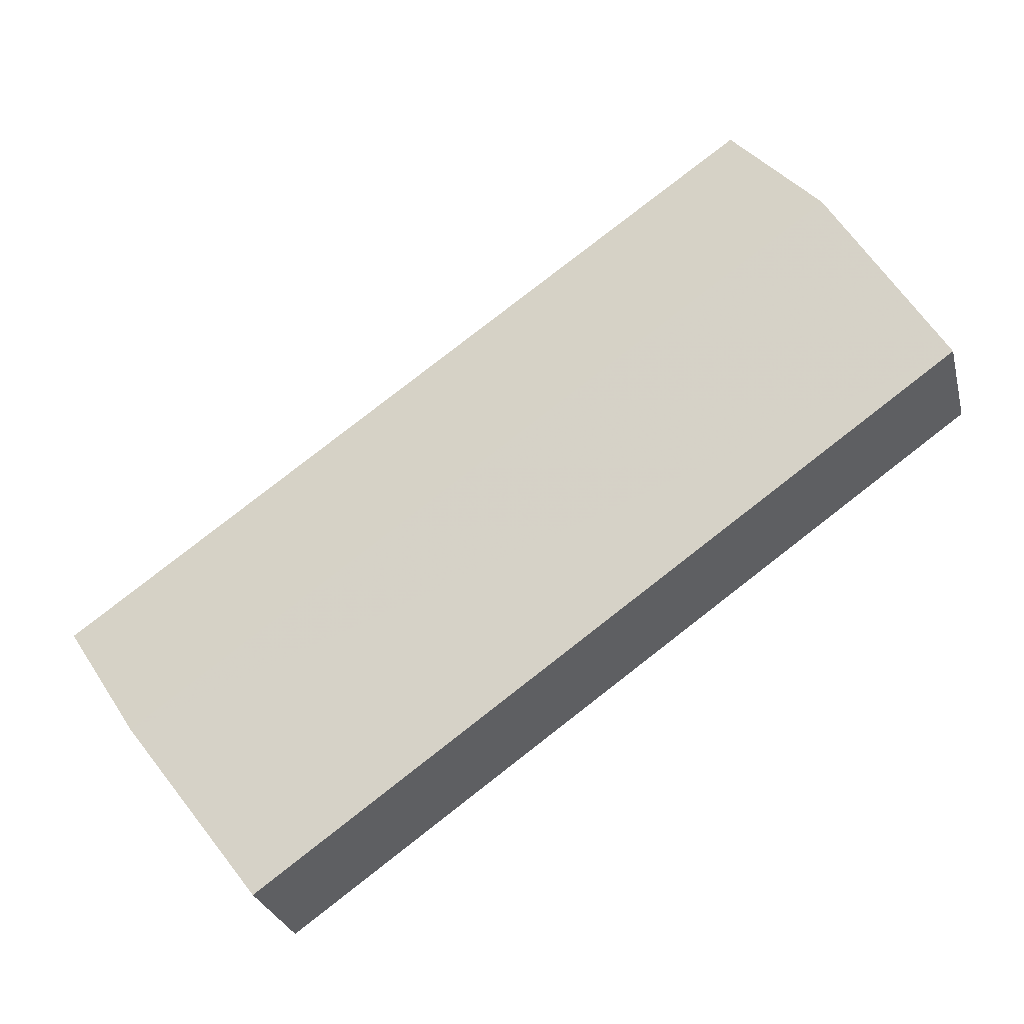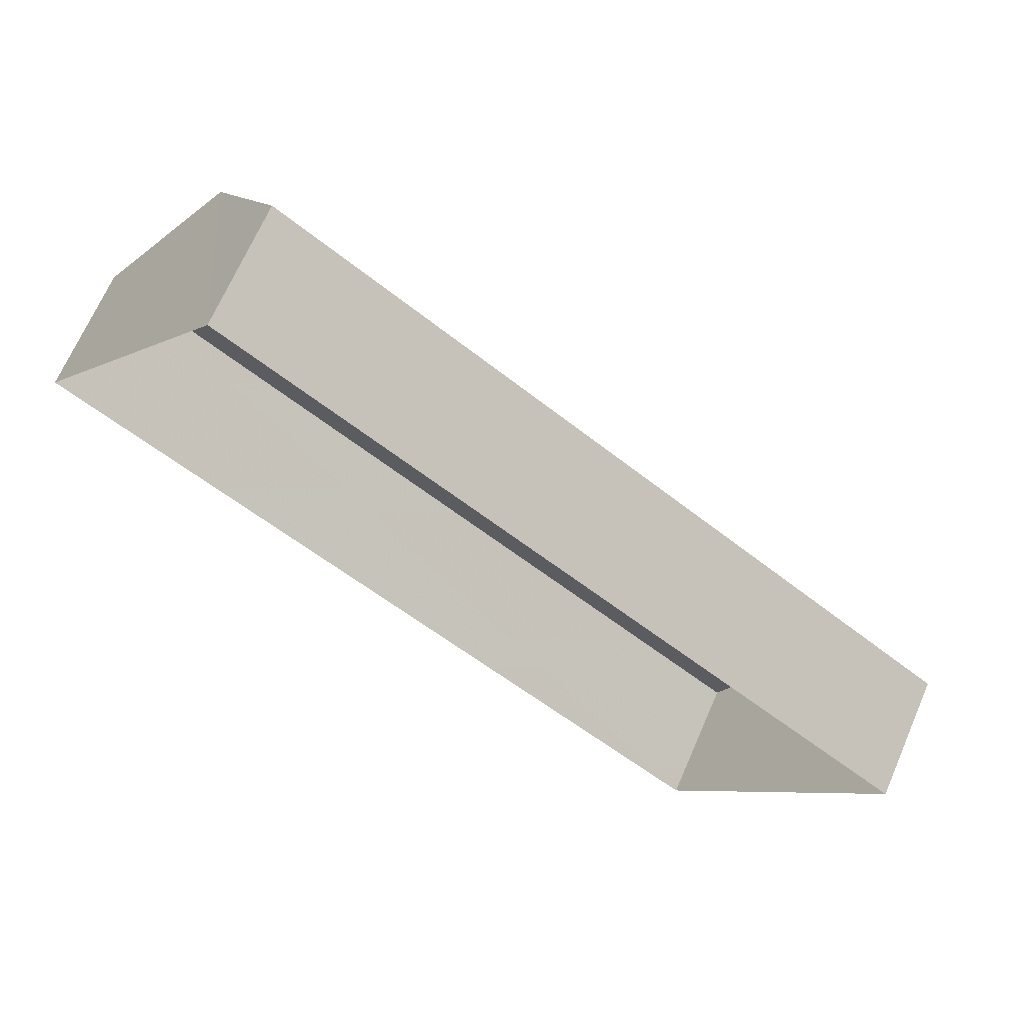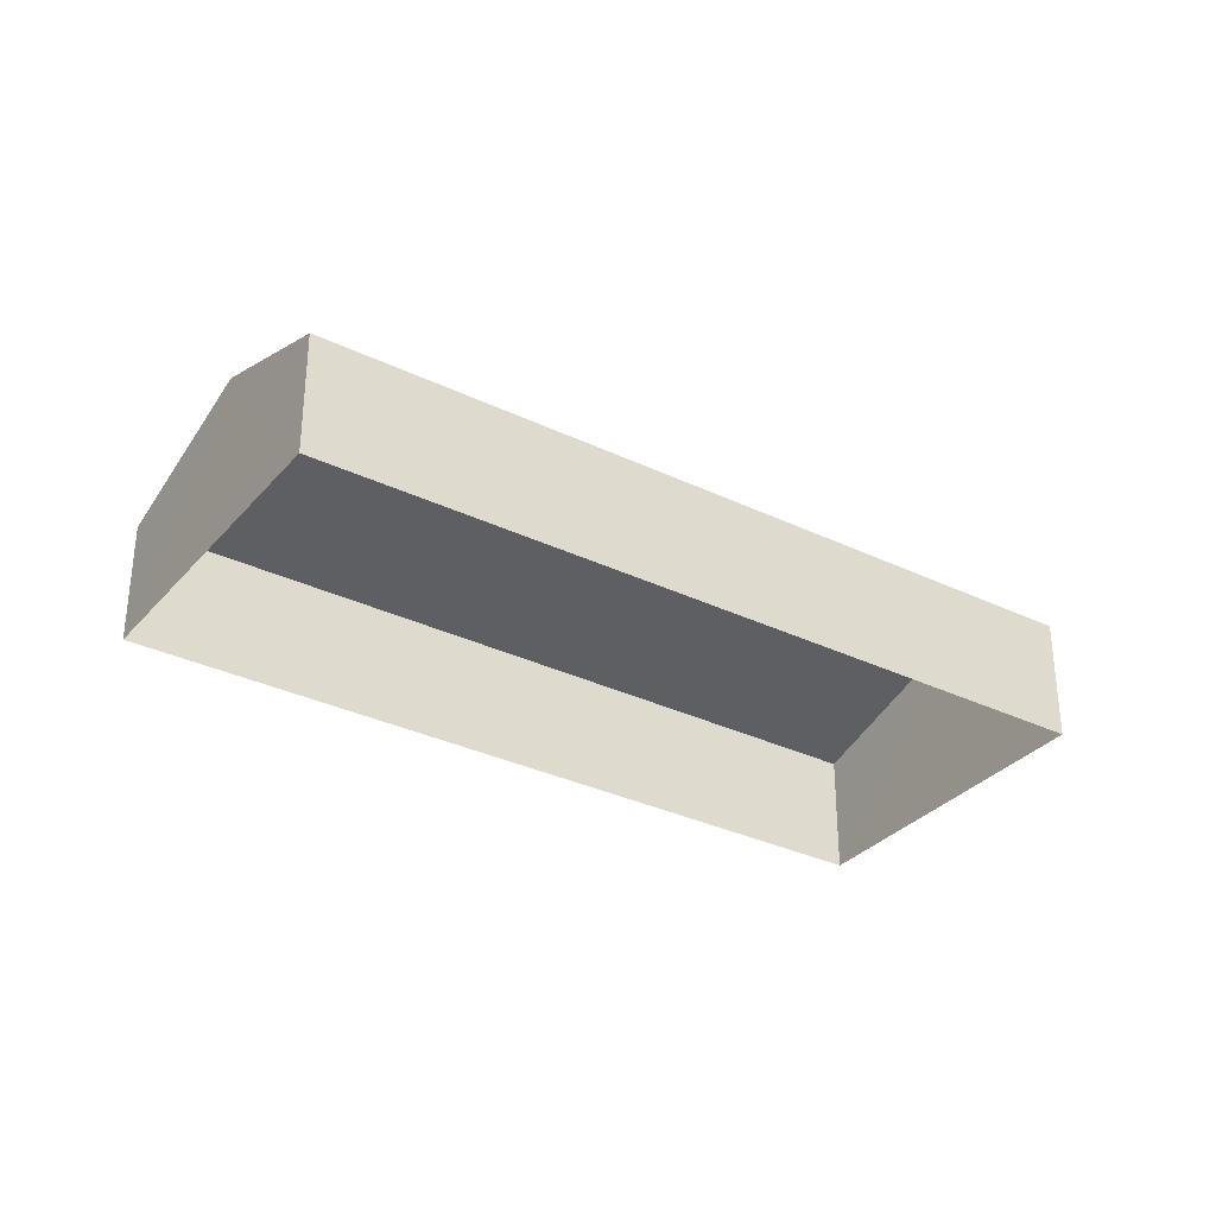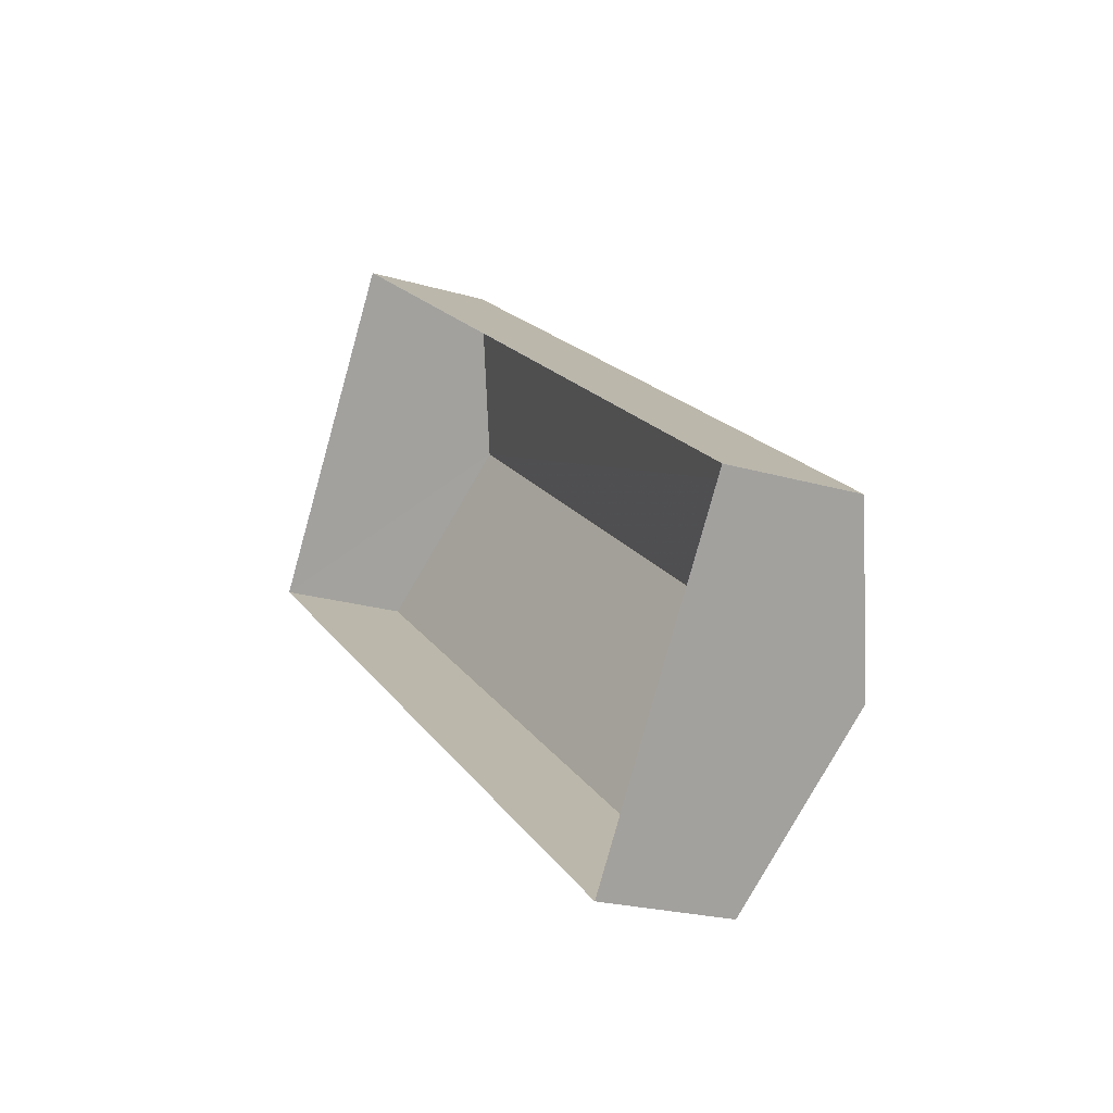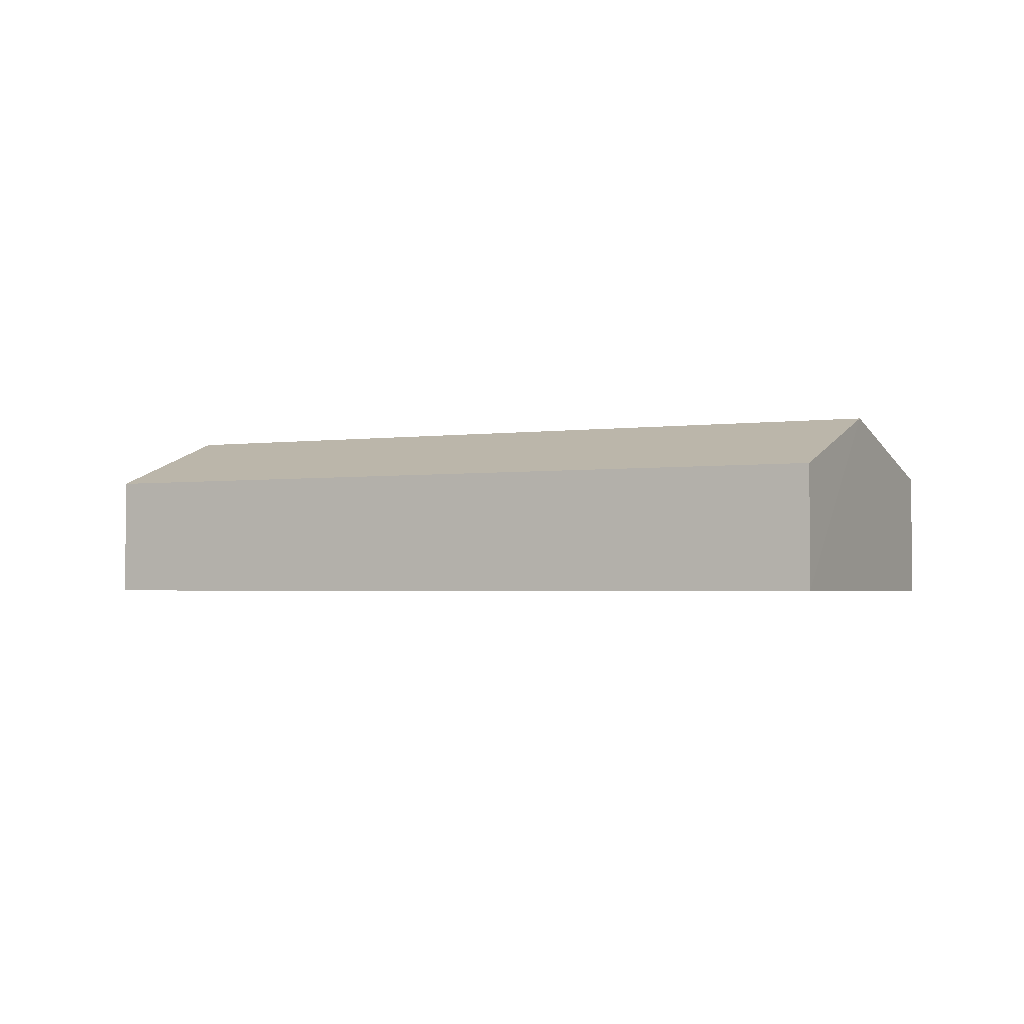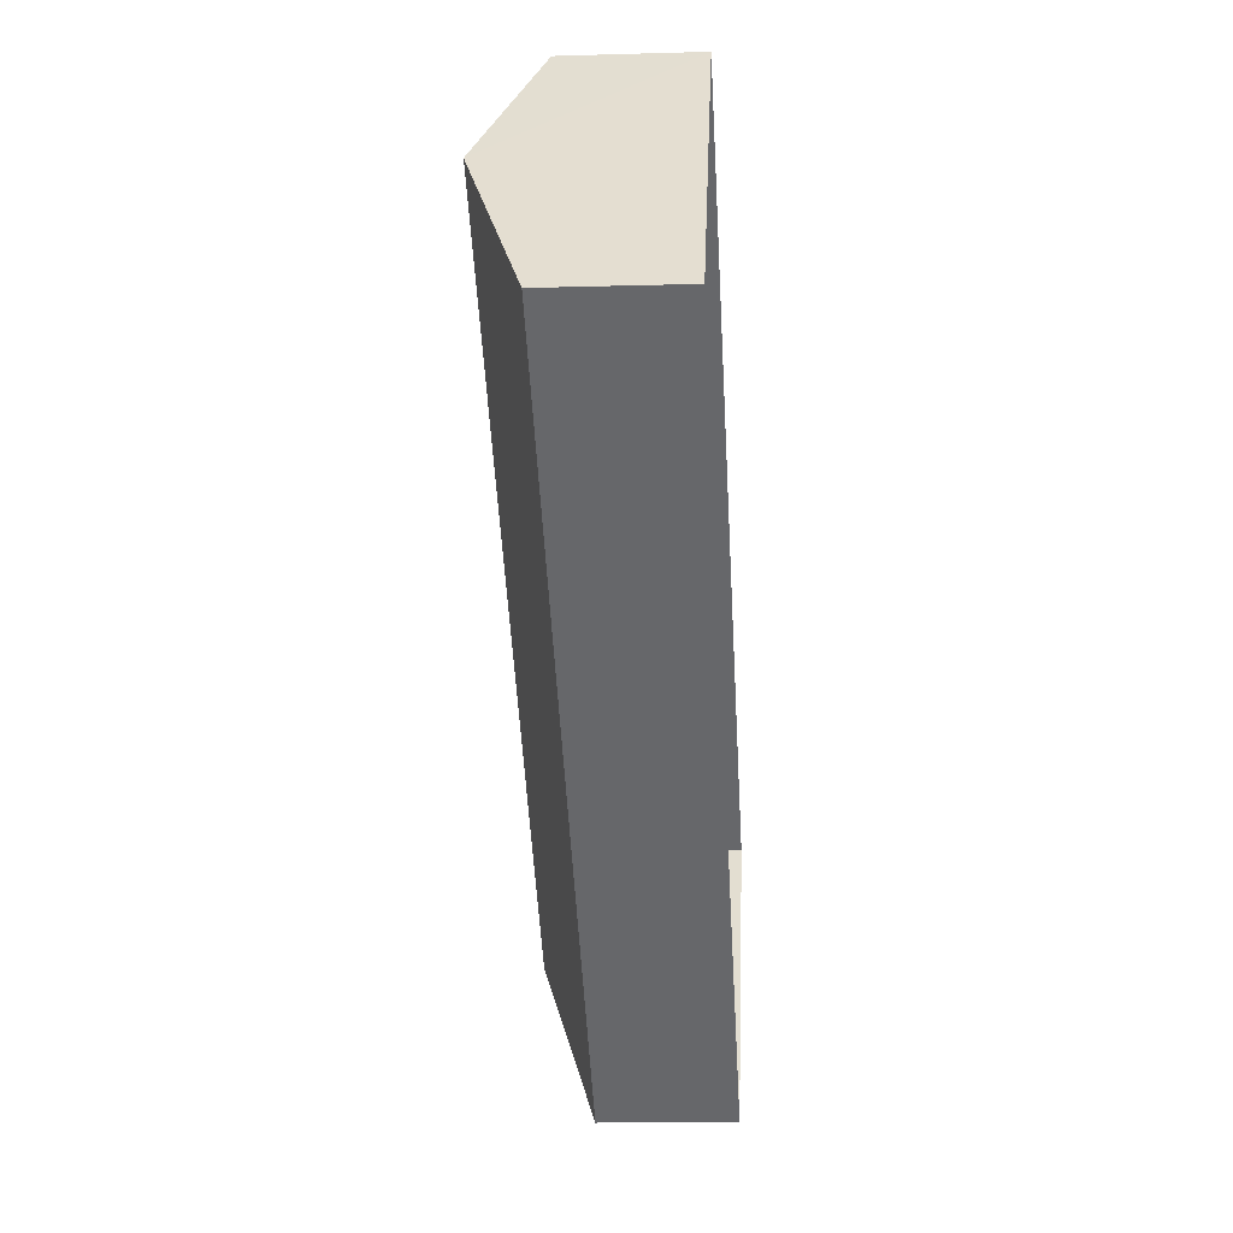
<metadata>
{"format":"obj","ext":"obj","renderer":"f3d","projection":"perspective","resolution":1024,"background":"white","views":[{"elev":-27.1,"azim":13.6,"up":"+Y"},{"elev":67.9,"azim":-156.5,"up":"+Y"},{"elev":-32.4,"azim":-178.2,"up":"+Z"},{"elev":-22.1,"azim":-117.2,"up":"+Y"},{"elev":-2.2,"azim":-116.7,"up":"+Z"},{"elev":-16.7,"azim":93.9,"up":"+Y"}]}
</metadata>
<code>
v -2.255e+05 -1.28e+05 12.37
v -2.255e+05 -1.28e+05 12.37
v -2.255e+05 -1.28e+05 12.37
v -2.255e+05 -1.28e+05 12.37
v -2.255e+05 -1.28e+05 16.15
v -2.255e+05 -1.28e+05 14.98
v -2.255e+05 -1.28e+05 16.15
v -2.255e+05 -1.28e+05 14.98
v -2.255e+05 -1.28e+05 14.98
v -2.255e+05 -1.28e+05 14.98
f 1 2 3
f 1 4 2
f 5 6 7
f 5 8 6
f 7 9 5
f 7 10 9
f 9 3 2
f 9 10 3
f 9 2 5
f 2 4 5
f 4 8 5
f 6 1 7
f 1 3 7
f 3 10 7
f 6 4 1
f 6 8 4

</code>
